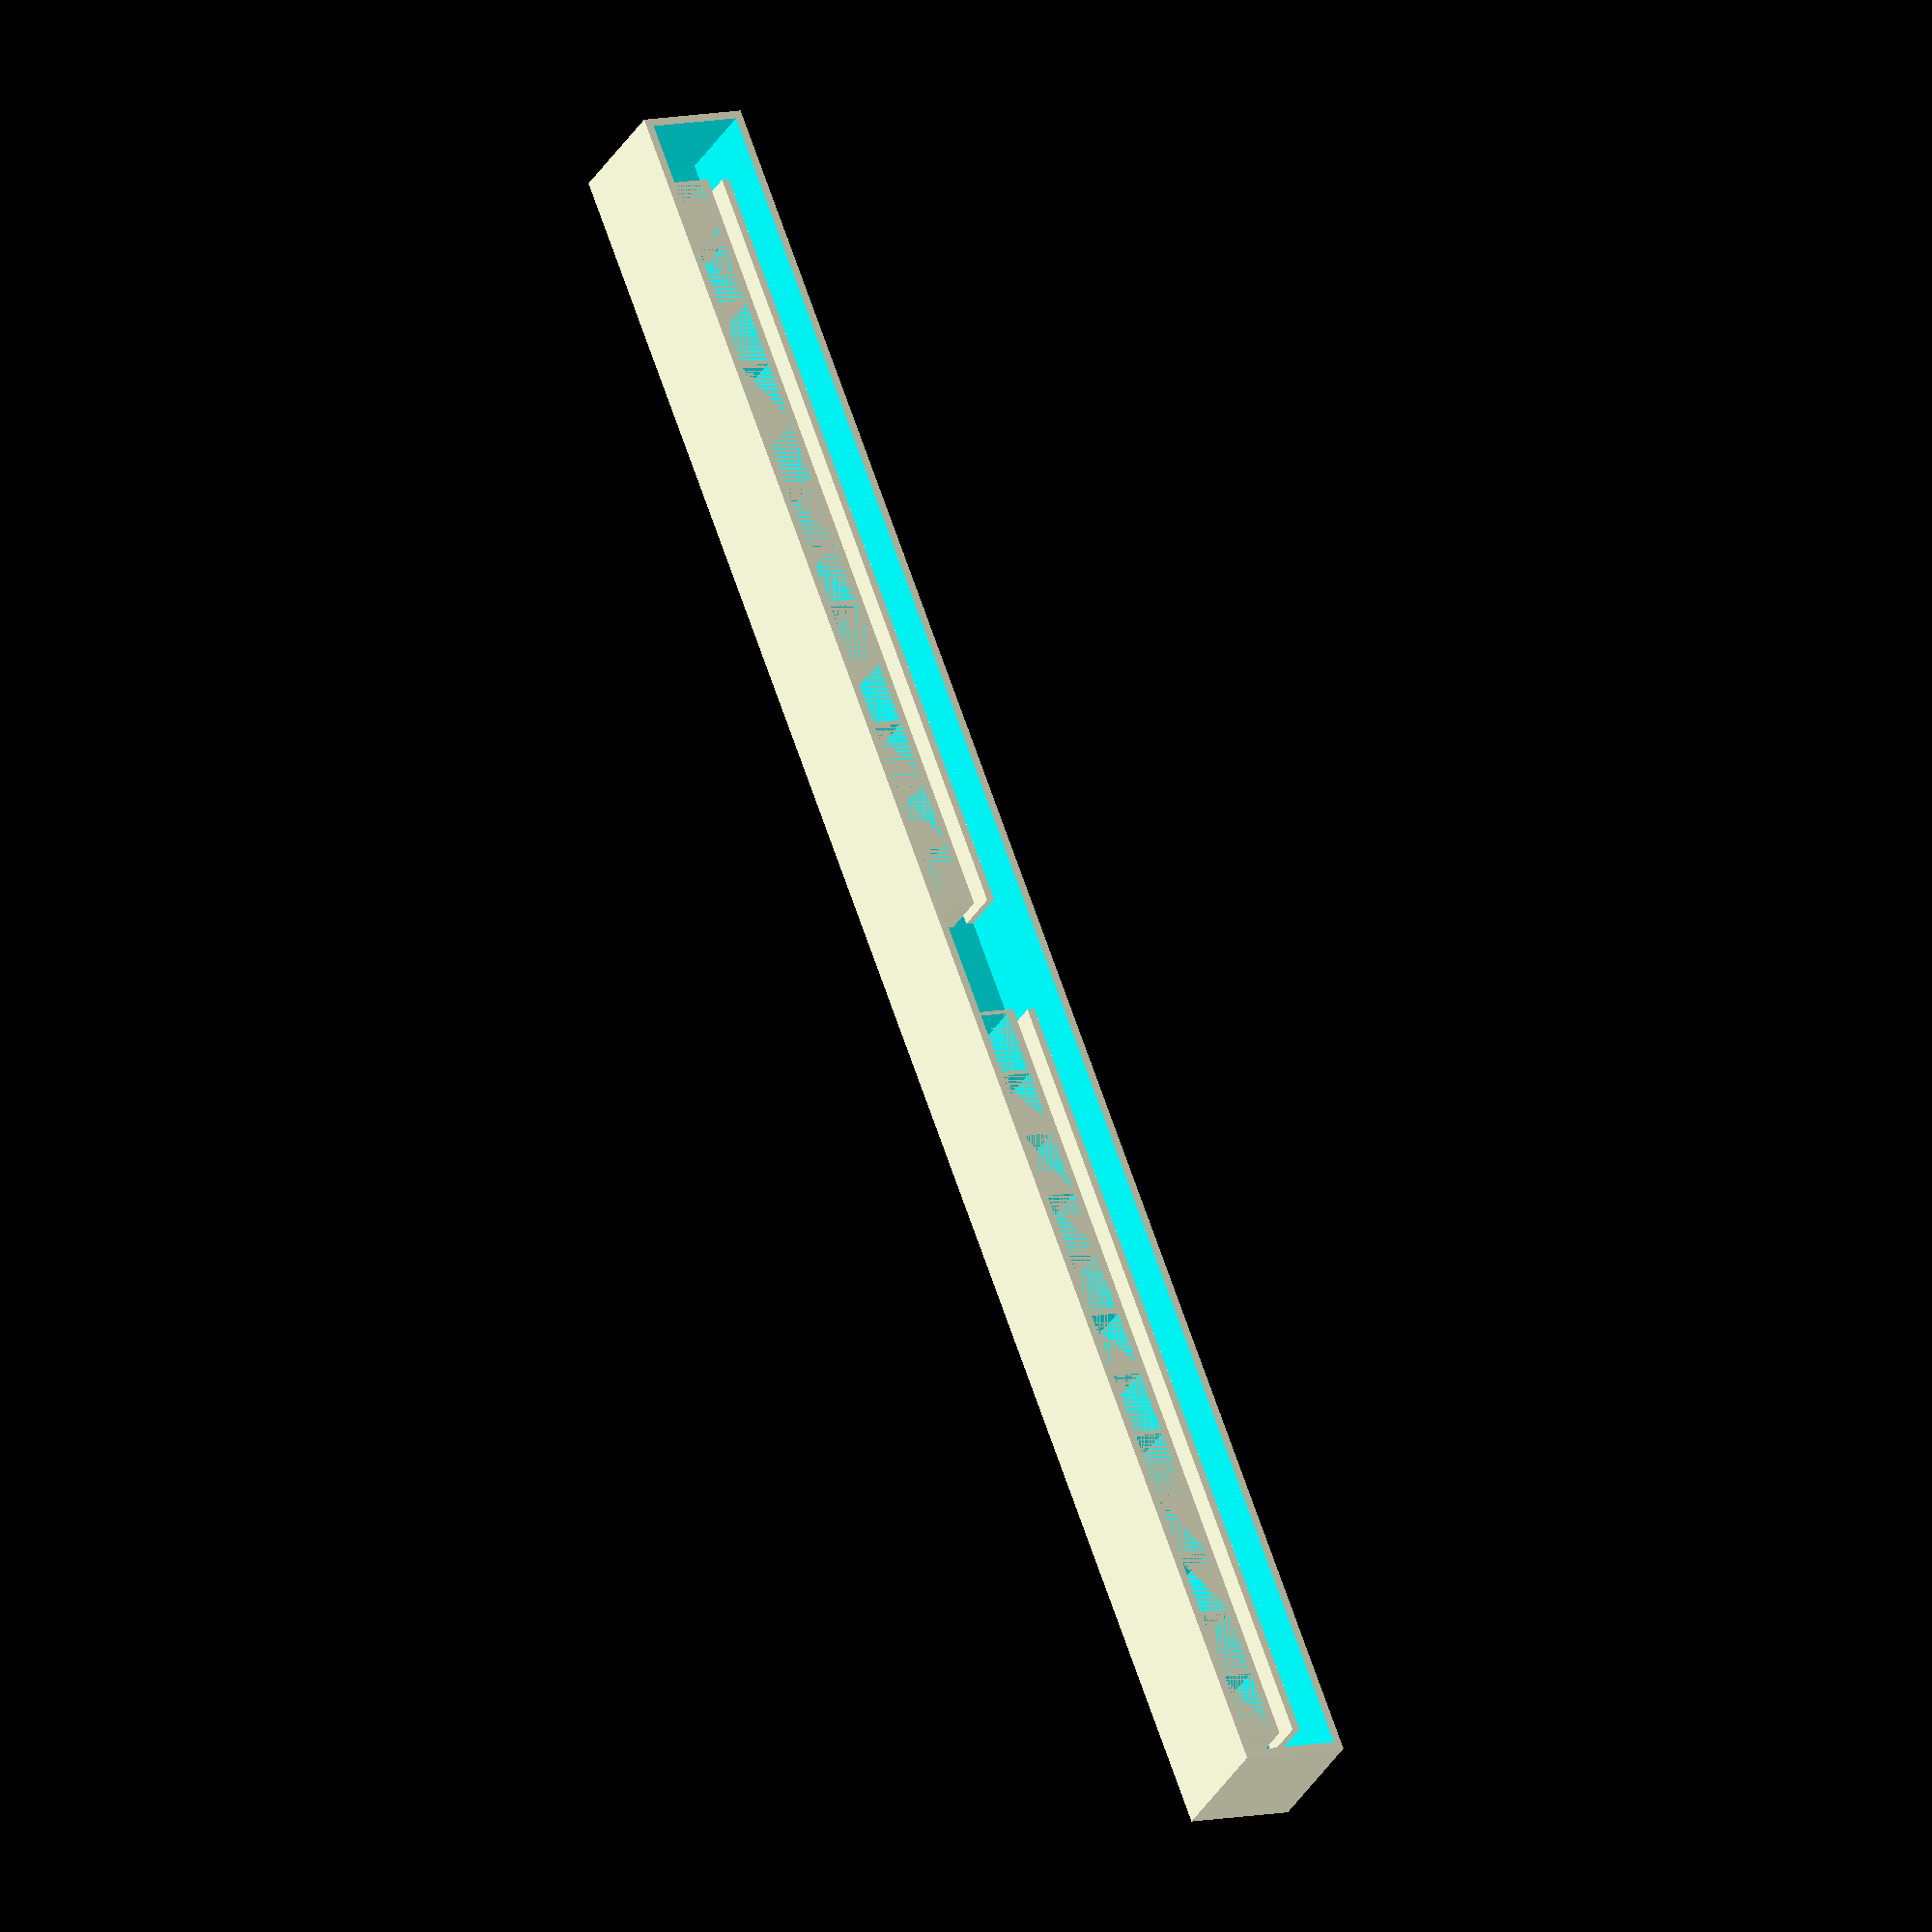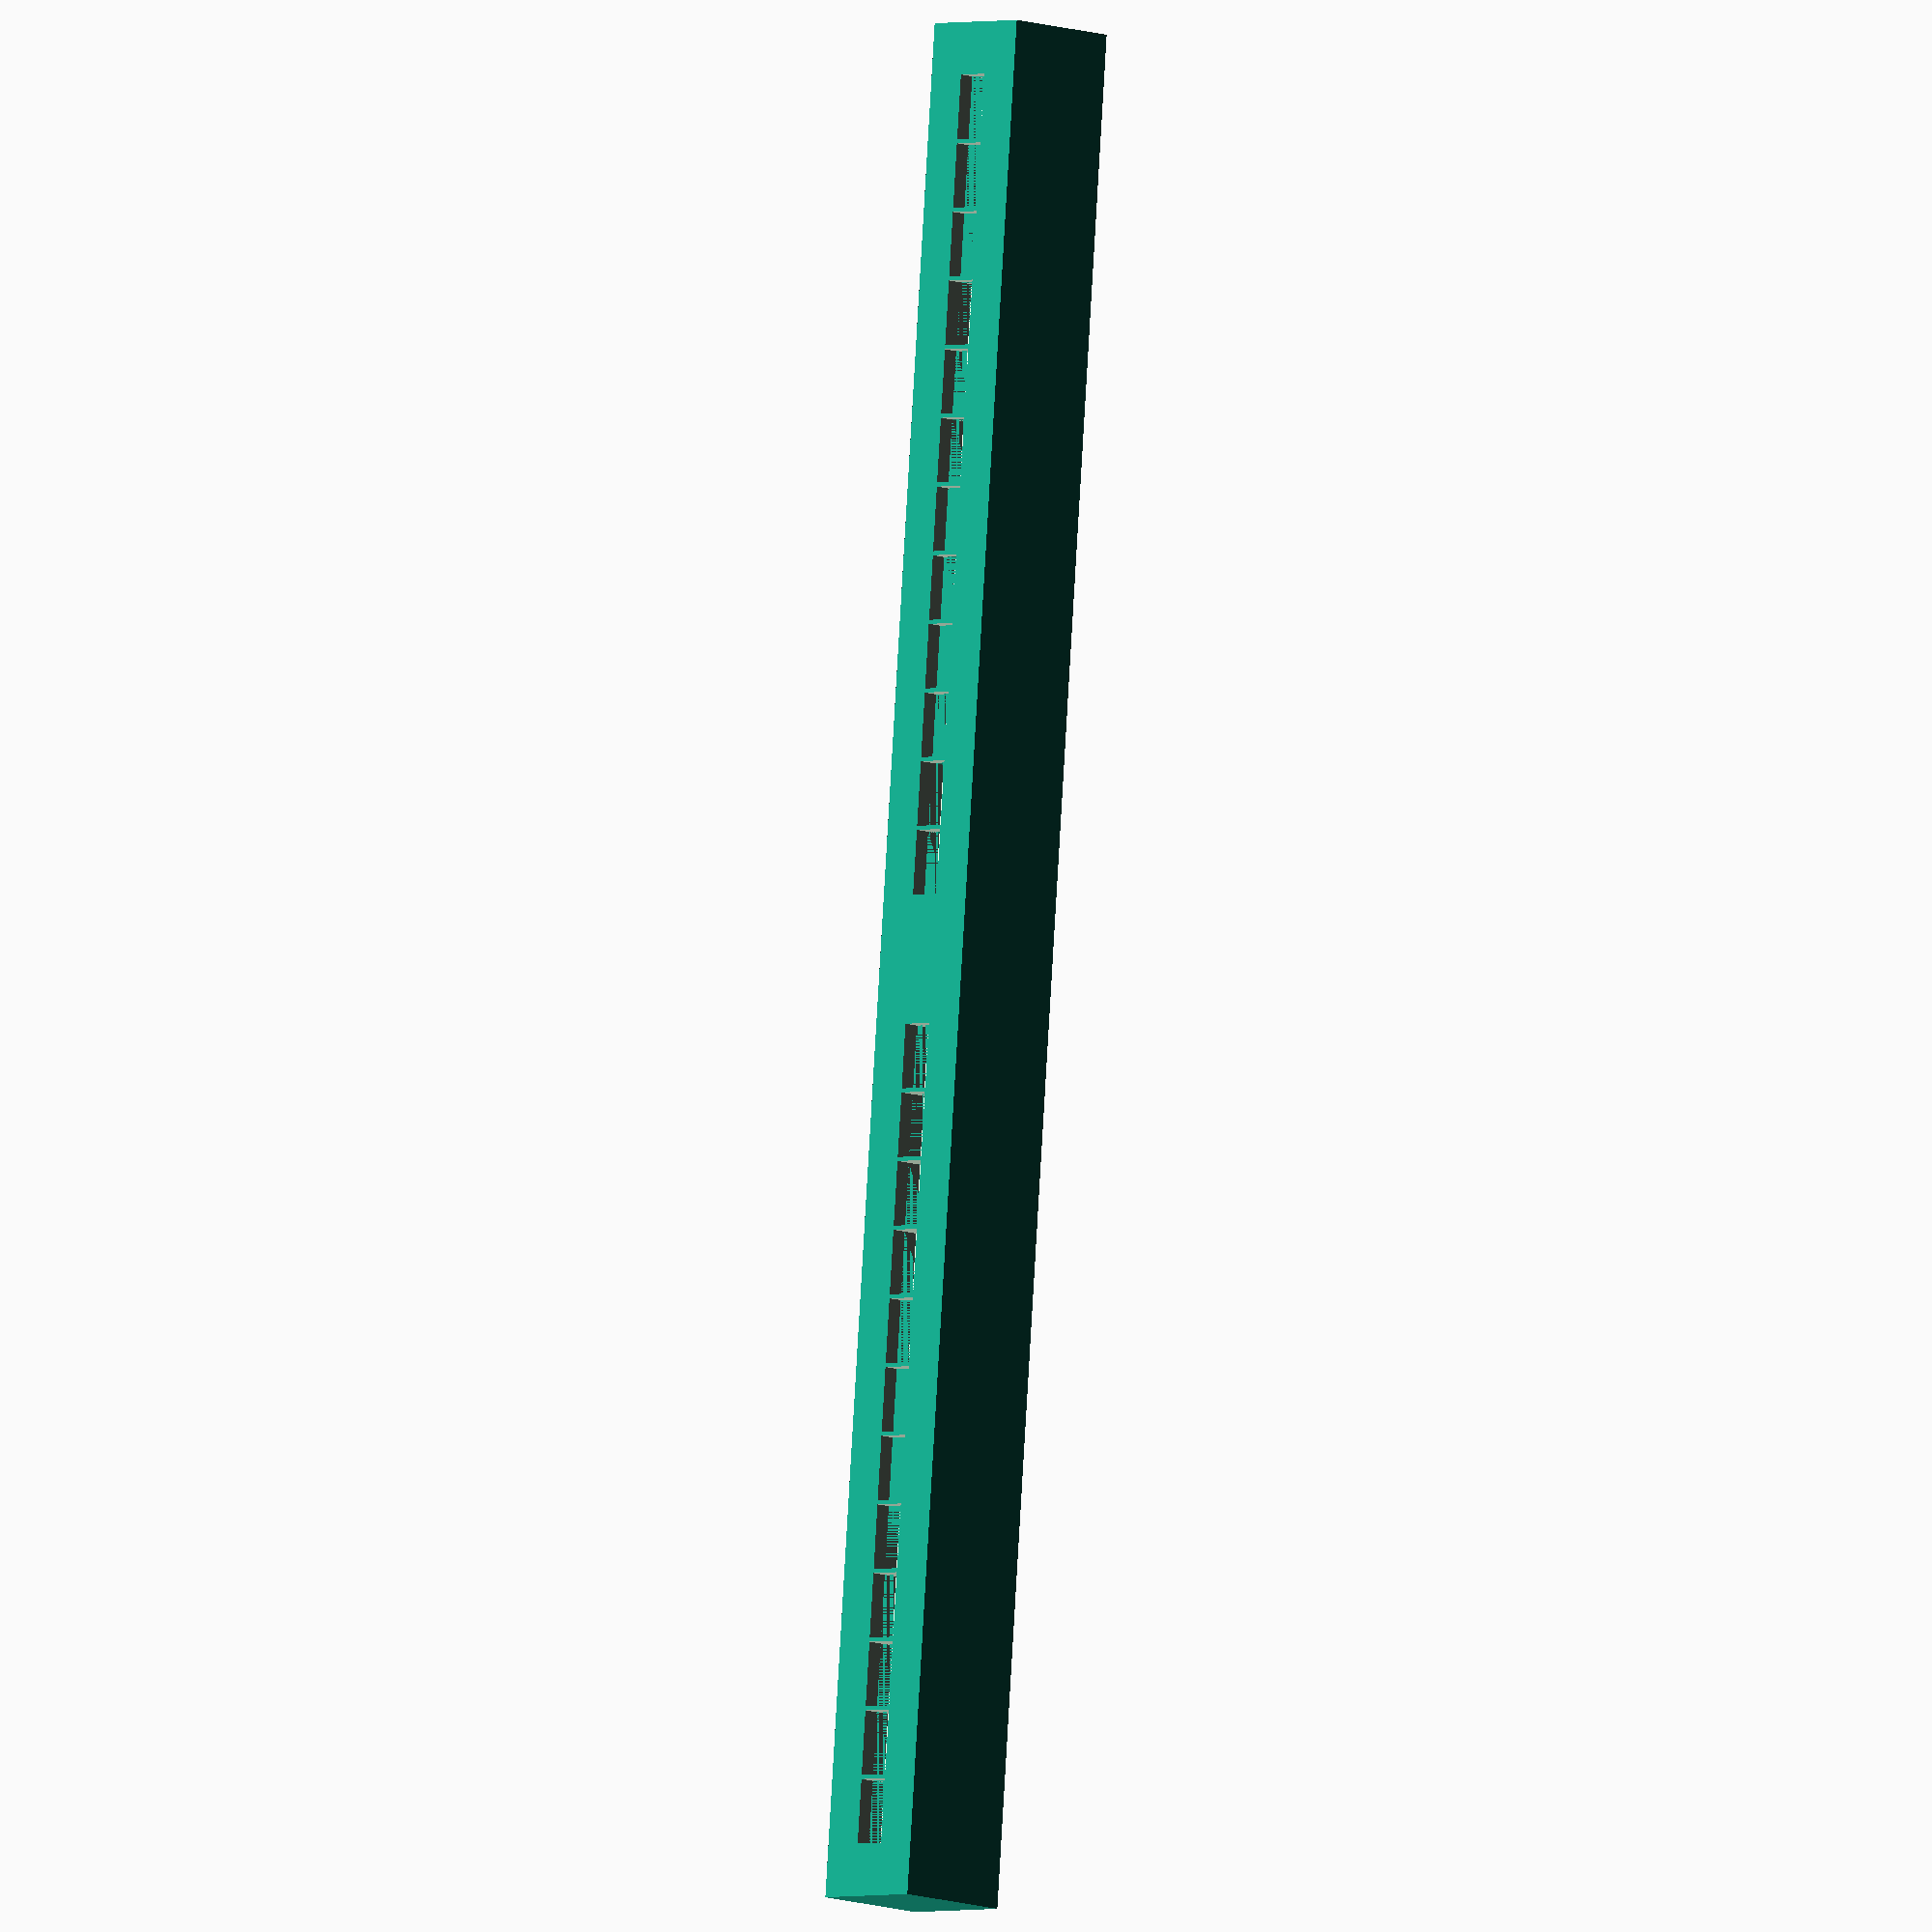
<openscad>
$fn=50;
$t=true;        //Abbreviation
$wth=1;         //Wall Thickness
$l=116;         //Length
$w=7;           //Width
$h=8;           //Height
$ow=4;          //LED Opening Width
$oiw=3.5;       //LED Opening Inside Width
$ol=2;          //LED Opening length
$os=.25;        //LED Opening Spacing
$ols=$ow+$os;   //Distance per LED
$olso=6;      //Offset for Center
$od=4;          //LED Opening Depth

module ledopening() {
    rotate([0,0,90]) cube([$ow,$ol,$wth*4], center=$t);
}

module ledconduit() {
    difference() {
        cube([$ol+1, $ow+$os*2, $h/2], center=$t);
        cube([$ol, $ow, $h/2], center=$t);
    }
    translate([($w/2)-$wth+.25,0,0]) cube([.5,$ols,$h/2], center=$t);
    translate([-($w/2)+$wth-.25,0,0]) cube([.5,$ols,$h/2], center=$t);
}

difference() {
    cube([$w,$l,$h], center=$t);
    translate([0,0,-$wth*2]) cube([$w-$wth,$l-$wth,$h], center=$t);
    translate([0,$olso,$h/2]) ledopening();         //LED #6
    translate([0,-$olso,$h/2]) ledopening();        //LED #7
    translate([0,$olso+$ols,$h/2]) ledopening();    //LED #5
    translate([0,-$olso-$ols,$h/2]) ledopening();   //LED #8
    translate([0,$olso+$ols*2,$h/2]) ledopening();  //LED #4
    translate([0,-$olso-$ols*2,$h/2]) ledopening(); //LED #9
    translate([0,$olso+$ols*3,$h/2]) ledopening();  //LED #3
    translate([0,-$olso-$ols*3,$h/2]) ledopening(); //LED #10
    translate([0,$olso+$ols*4,$h/2]) ledopening();  //LED #2
    translate([0,-$olso-$ols*4,$h/2]) ledopening(); //LED #11
    translate([0,$olso+$ols*5,$h/2]) ledopening();  //LED #1
    translate([0,-$olso-$ols*5,$h/2]) ledopening(); //LED #12
    translate([0,$olso+$ols*6,$h/2]) ledopening();  //LED #1
    translate([0,-$olso-$ols*6,$h/2]) ledopening(); //LED #12
    translate([0,$olso+$ols*7,$h/2]) ledopening();  //LED #1
    translate([0,-$olso-$ols*7,$h/2]) ledopening(); //LED #12
    translate([0,$olso+$ols*8,$h/2]) ledopening();  //LED #1
    translate([0,-$olso-$ols*8,$h/2]) ledopening(); //LED #12
    translate([0,$olso+$ols*9,$h/2]) ledopening();  //LED #1
    translate([0,-$olso-$ols*9,$h/2]) ledopening(); //LED #12
    translate([0,$olso+$ols*10,$h/2]) ledopening();  //LED #1
    translate([0,-$olso-$ols*10,$h/2]) ledopening(); //LED #12
    translate([0,$olso+$ols*11,$h/2]) ledopening();  //LED #1
    translate([0,-$olso-$ols*11,$h/2]) ledopening(); //LED #12
}
//translate([0,$olso,$h]) ledconduit();
translate([0,$olso,1]) ledconduit();                //LED Conduit #6
translate([0,-$olso,1]) ledconduit();               //LED Conduit #7
translate([0,$olso+$ols,1]) ledconduit();           //LED Conduit #5
translate([0,-$olso-$ols,1]) ledconduit();          //LED Conduit #8
translate([0,$olso+$ols*2,1]) ledconduit();         //LED Conduit #4
translate([0,-$olso-$ols*2,1]) ledconduit();        //LED Conduit #9
translate([0,$olso+$ols*3,1]) ledconduit();         //LED Conduit #3
translate([0,-$olso-$ols*3,1]) ledconduit();        //LED Conduit #10
translate([0,$olso+$ols*4,1]) ledconduit();         //LED Conduit #2
translate([0,-$olso-$ols*4,1]) ledconduit();        //LED Conduit #11
translate([0,$olso+$ols*5,1]) ledconduit();         //LED Conduit #1
translate([0,-$olso-$ols*5,1]) ledconduit();        //LED Conduit #12
translate([0,$olso+$ols*6,1]) ledconduit();         //LED Conduit #1
translate([0,-$olso-$ols*6,1]) ledconduit();        //LED Conduit #12
translate([0,$olso+$ols*7,1]) ledconduit();         //LED Conduit #1
translate([0,-$olso-$ols*7,1]) ledconduit();        //LED Conduit #12
translate([0,$olso+$ols*8,1]) ledconduit();         //LED Conduit #1
translate([0,-$olso-$ols*8,1]) ledconduit();        //LED Conduit #12
translate([0,$olso+$ols*9,1]) ledconduit();         //LED Conduit #1
translate([0,-$olso-$ols*9,1]) ledconduit();        //LED Conduit #12
translate([0,$olso+$ols*10,1]) ledconduit();         //LED Conduit #1
translate([0,-$olso-$ols*10,1]) ledconduit();        //LED Conduit #12
translate([0,$olso+$ols*11,1]) ledconduit();         //LED Conduit #1
translate([0,-$olso-$ols*11,1]) ledconduit();        //LED Conduit #12
</openscad>
<views>
elev=32.8 azim=200.7 roll=154.7 proj=o view=wireframe
elev=9.0 azim=4.6 roll=43.7 proj=o view=solid
</views>
